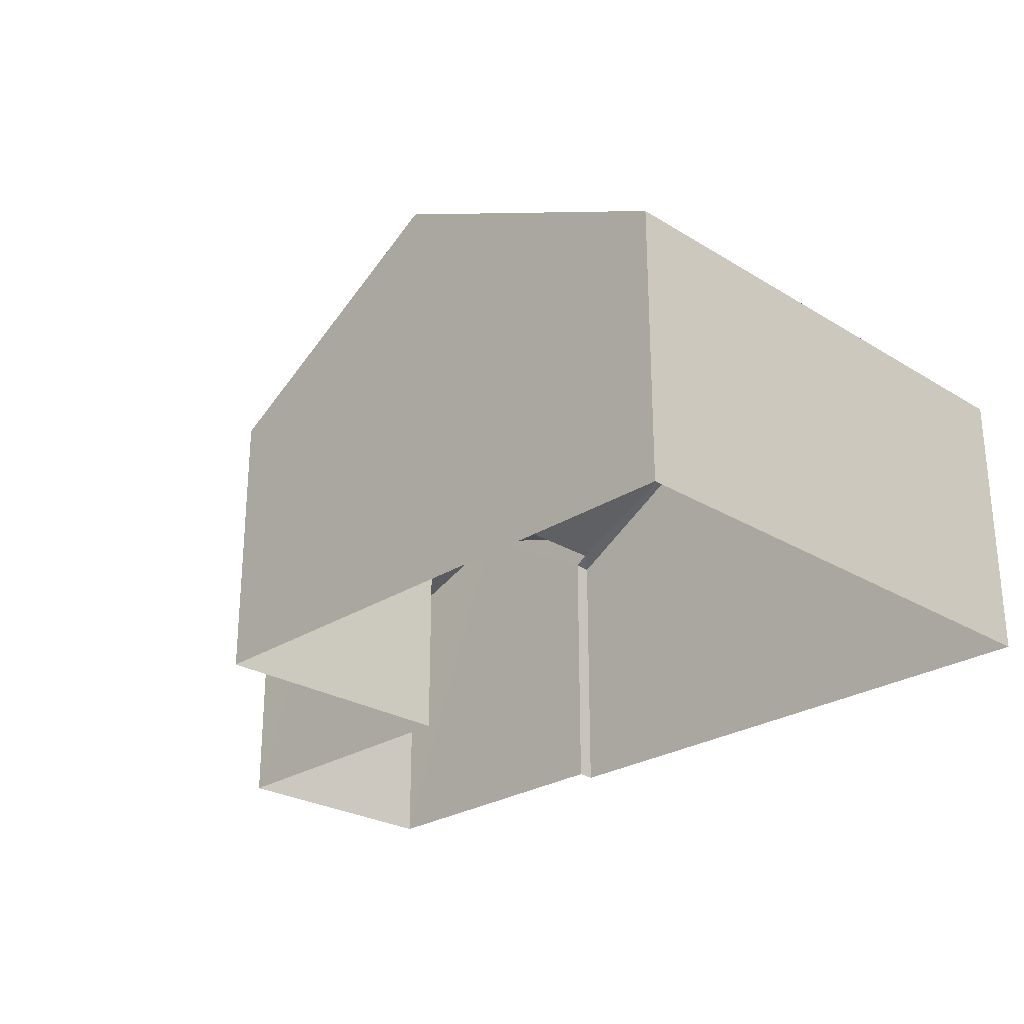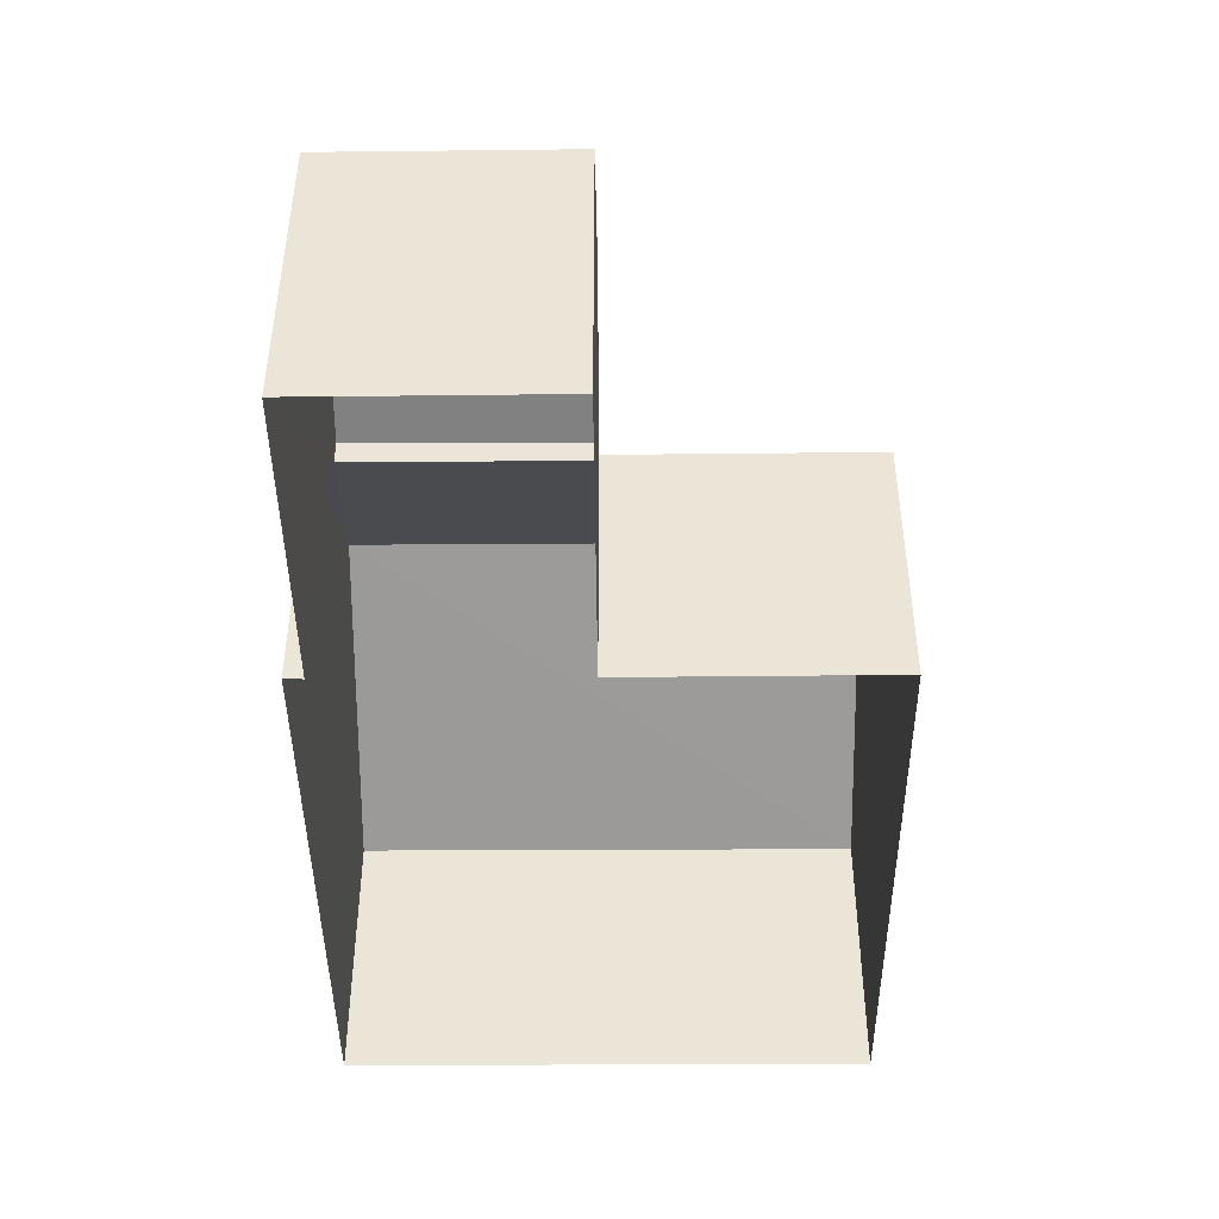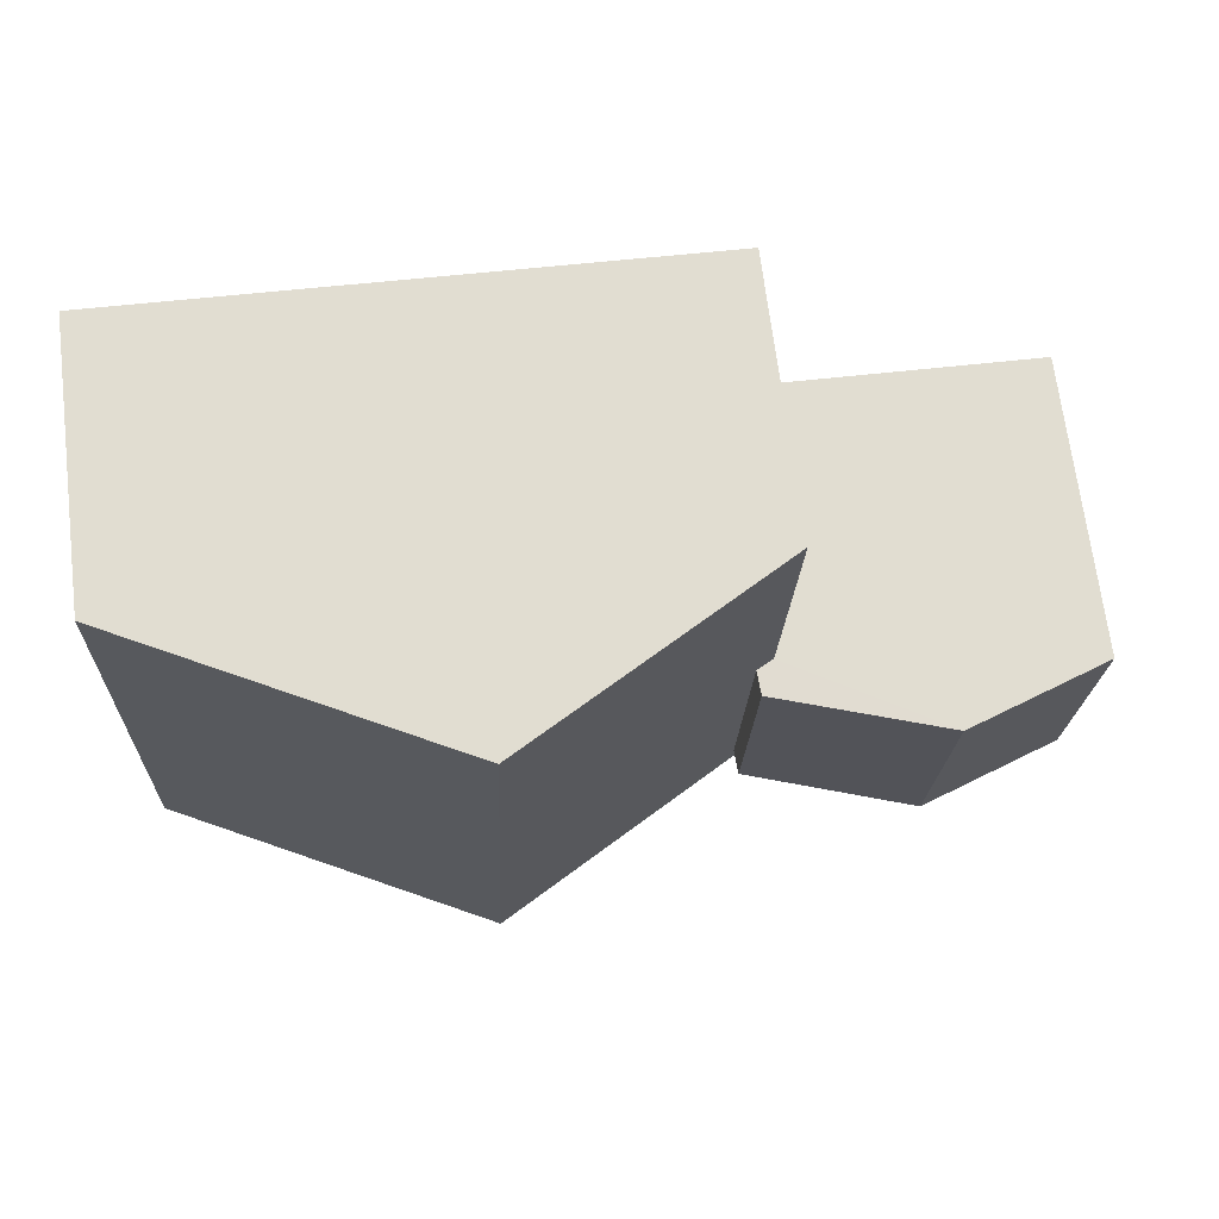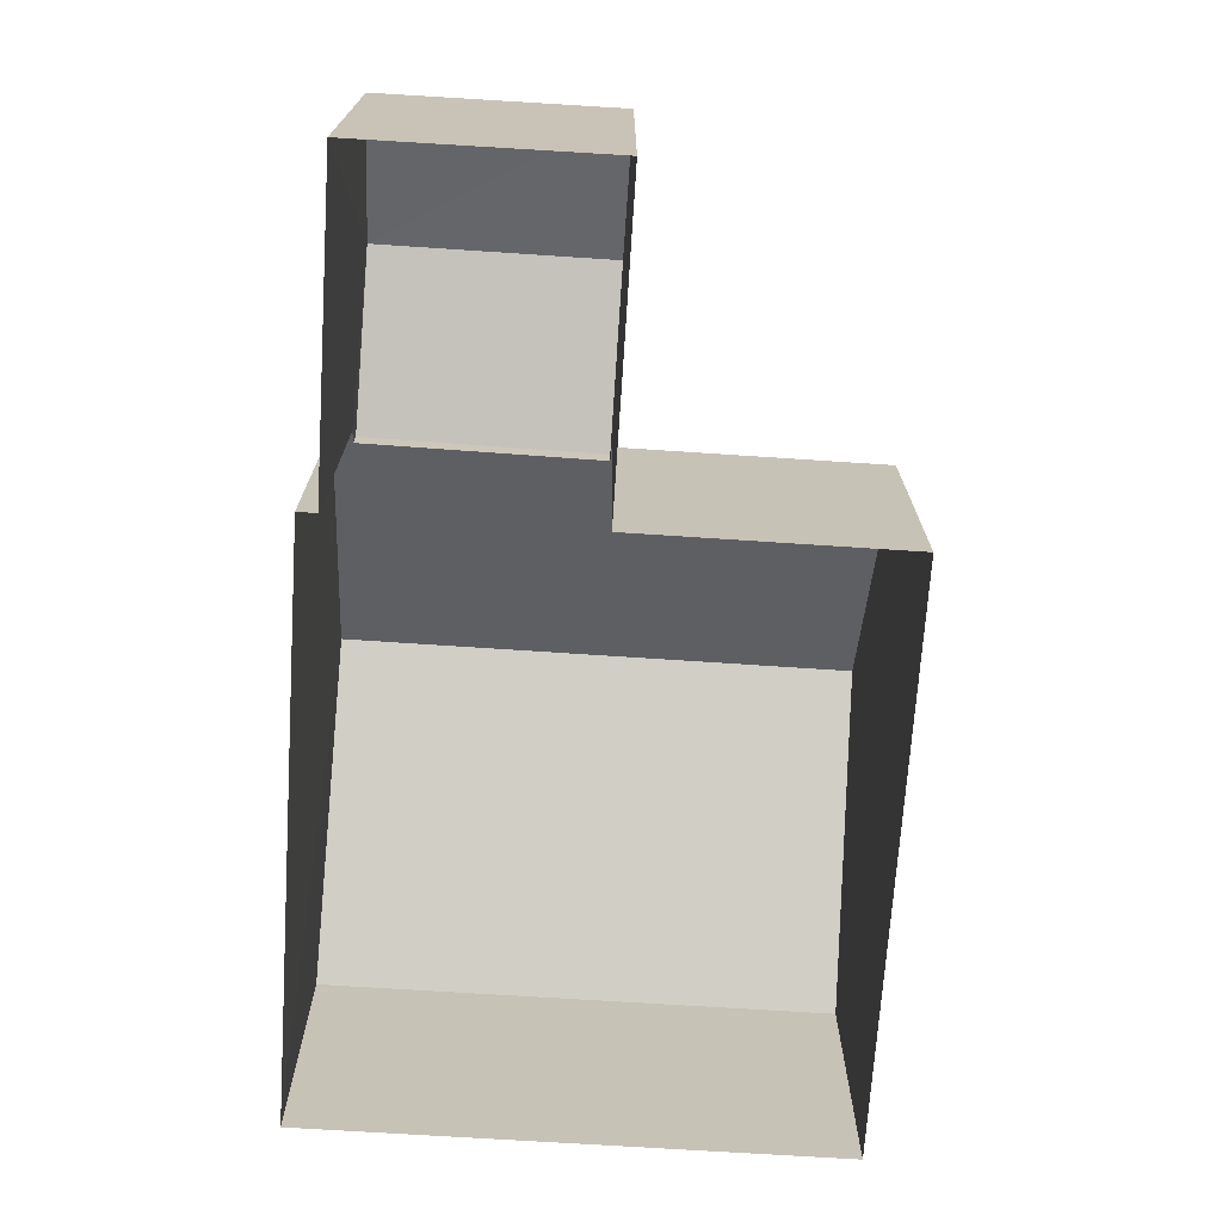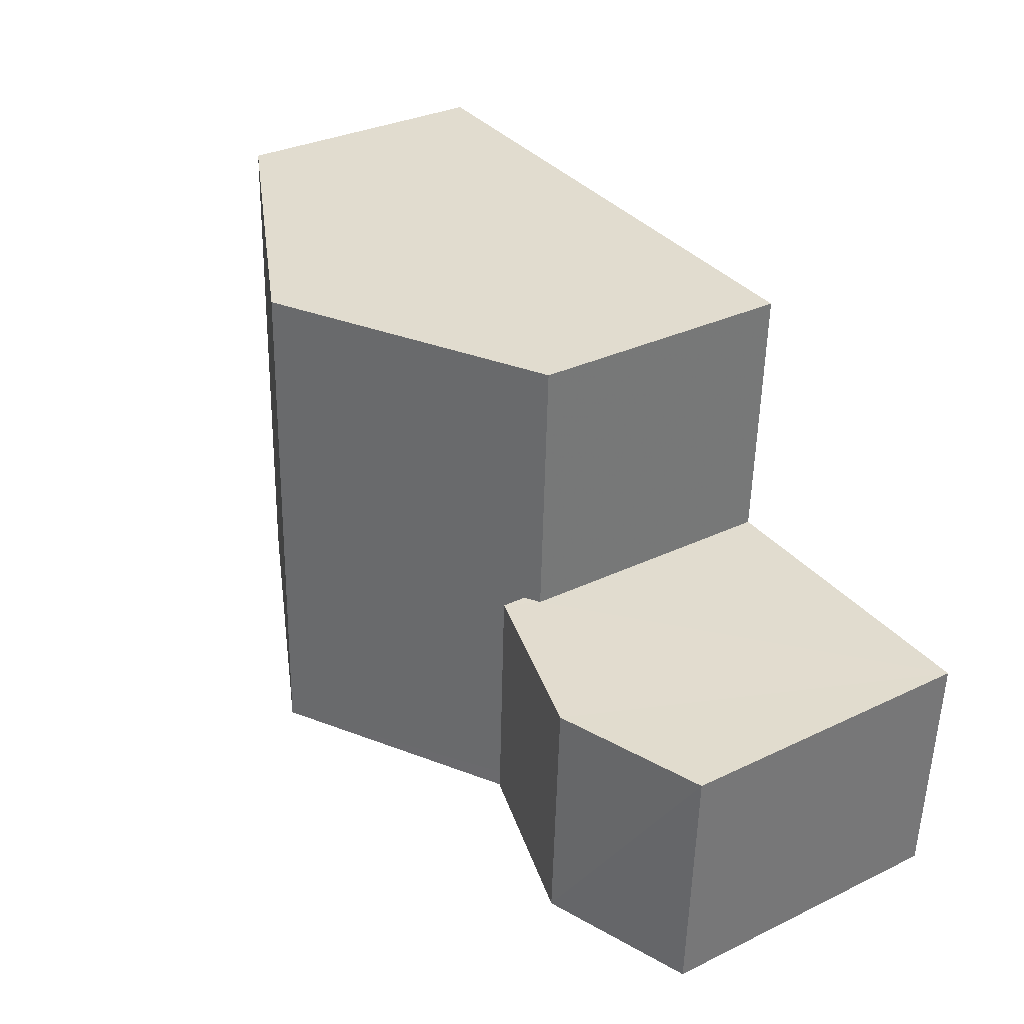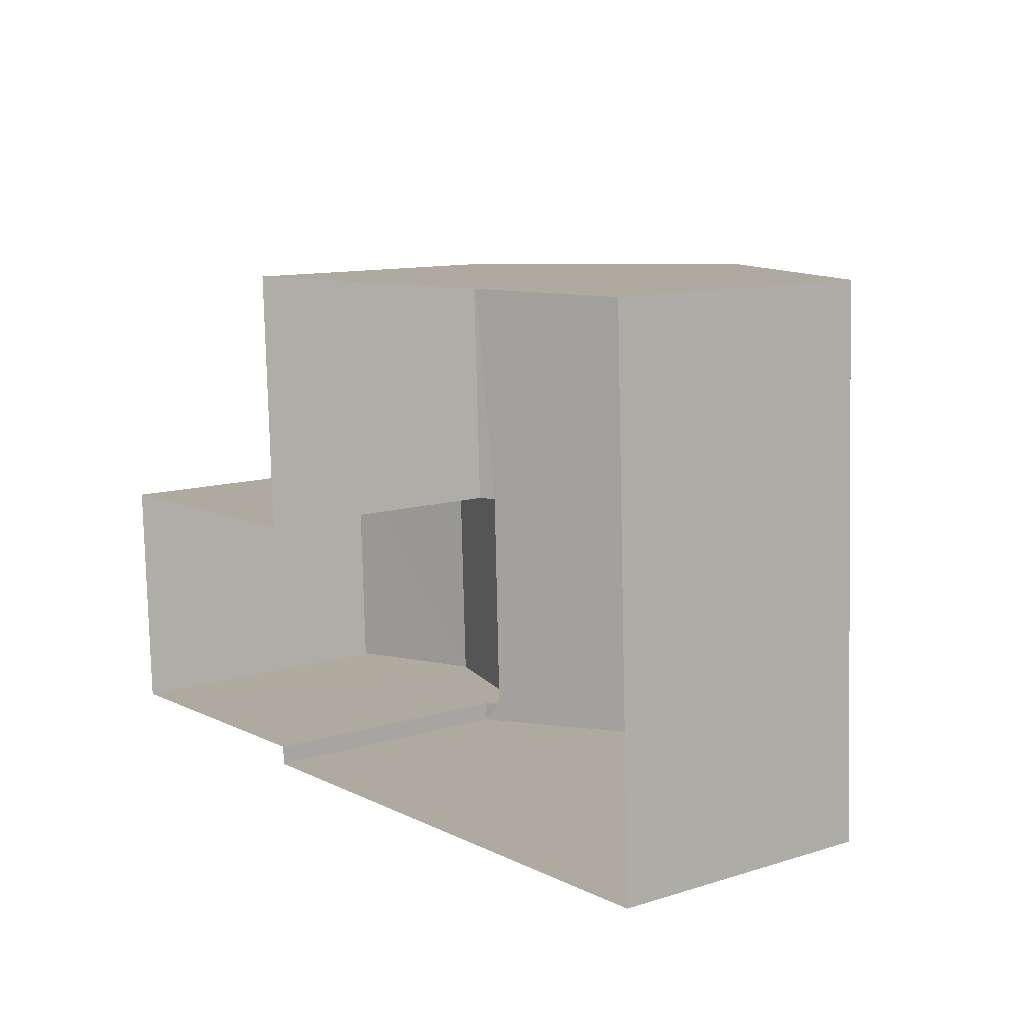
<metadata>
{"format":"obj","ext":"obj","renderer":"f3d","projection":"perspective","resolution":1024,"background":"white","views":[{"elev":-26.0,"azim":-136.4,"up":"+Z"},{"elev":-43.8,"azim":88.2,"up":"+Z"},{"elev":69.6,"azim":-7.0,"up":"+Y"},{"elev":-71.2,"azim":84.0,"up":"+Z"},{"elev":32.2,"azim":56.2,"up":"+Y"},{"elev":11.4,"azim":-127.0,"up":"+Y"}]}
</metadata>
<code>
v -3.725e+05 -1.048e+05 26.78
v -3.725e+05 -1.048e+05 26.78
v -3.725e+05 -1.048e+05 26.78
v -3.725e+05 -1.048e+05 26.78
v -3.725e+05 -1.048e+05 26.78
v -3.725e+05 -1.048e+05 26.78
v -3.725e+05 -1.048e+05 26.78
v -3.725e+05 -1.048e+05 26.78
v -3.725e+05 -1.048e+05 32.6
v -3.725e+05 -1.048e+05 32.6
v -3.725e+05 -1.048e+05 32.79
v -3.725e+05 -1.048e+05 35.85
v -3.725e+05 -1.048e+05 32.6
v -3.725e+05 -1.048e+05 32.79
v -3.725e+05 -1.048e+05 32.6
v -3.725e+05 -1.048e+05 35.85
v -3.725e+05 -1.048e+05 33.31
v -3.725e+05 -1.048e+05 33.31
v -3.725e+05 -1.048e+05 34.44
v -3.725e+05 -1.048e+05 34.44
v -3.725e+05 -1.048e+05 33.31
v -3.725e+05 -1.048e+05 33.31
v -3.725e+05 -1.048e+05 32.6
v -3.725e+05 -1.048e+05 32.6
f 1 2 3
f 3 4 1
f 5 6 2
f 7 8 1
f 8 5 1
f 1 5 2
f 9 10 11
f 10 12 11
f 13 14 15
f 11 12 16
f 14 11 16
f 15 14 16
f 17 18 19
f 20 17 19
f 19 21 20
f 19 22 21
f 23 24 16
f 12 23 16
f 5 8 13
f 18 14 13
f 18 13 19
f 8 22 19
f 13 8 19
f 7 1 9
f 21 7 20
f 9 11 17
f 9 17 20
f 7 9 20
f 23 3 2
f 24 23 2
f 1 4 10
f 9 1 10
f 22 8 7
f 21 22 7
f 24 2 16
f 2 6 16
f 6 15 16
f 10 4 12
f 4 3 12
f 3 23 12
f 11 18 17
f 11 14 18
f 13 15 6
f 5 13 6

</code>
